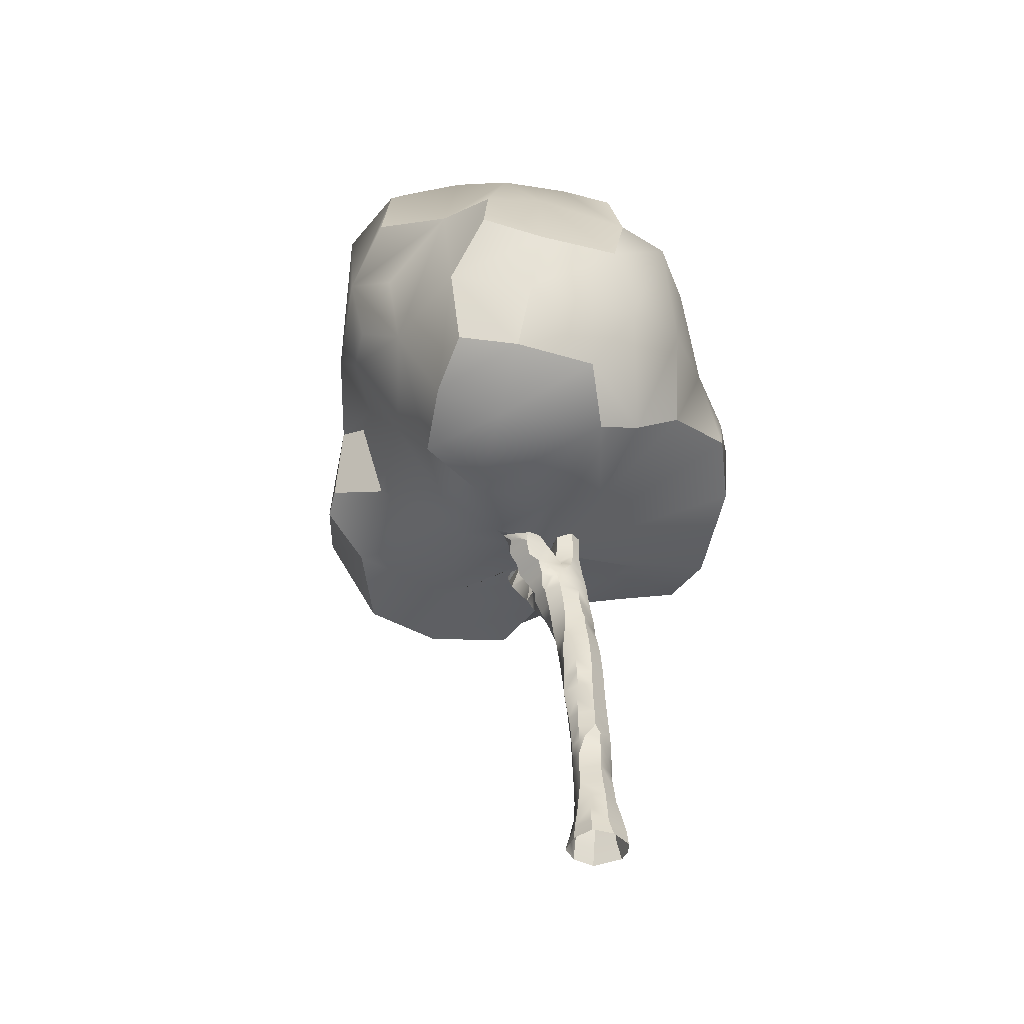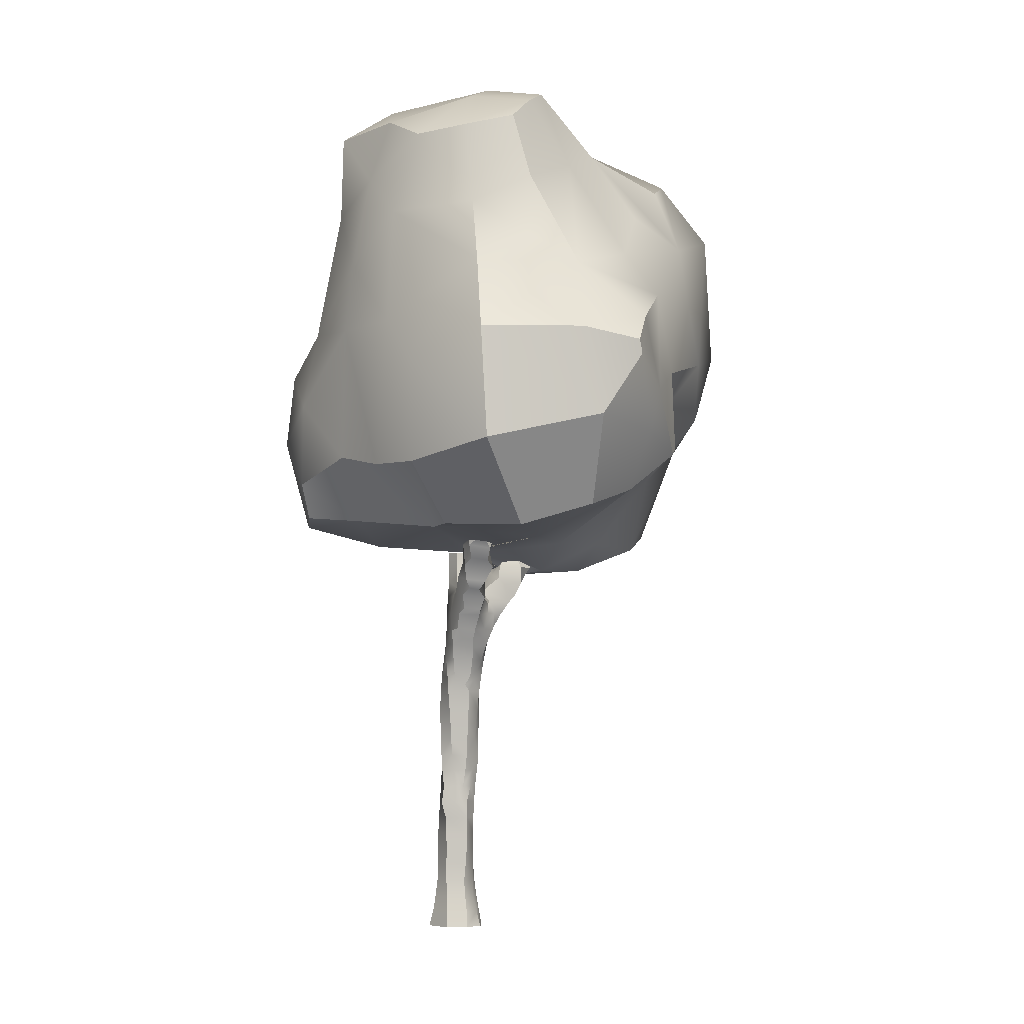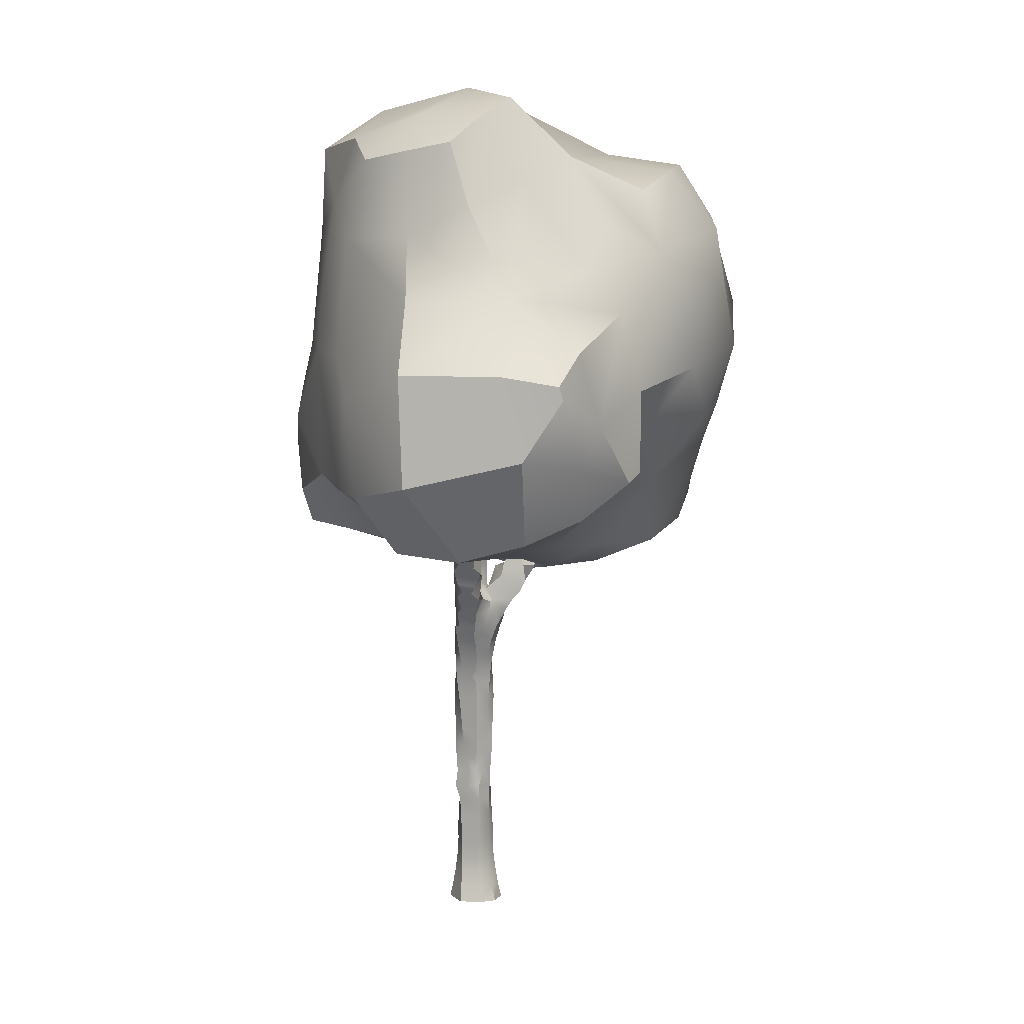
<metadata>
{"format":"obj","ext":"obj","renderer":"f3d","projection":"perspective","resolution":1024,"background":"white","views":[{"elev":-42.2,"azim":-128.0,"up":"+Y"},{"elev":-5.3,"azim":75.8,"up":"+Y"},{"elev":5.8,"azim":93.3,"up":"+Y"}]}
</metadata>
<code>
o Tree3_Icosphere.003
v 0.02057 0.1611 0.2227
v -0.2402 0.147 0.1323
v -0.1945 0.3253 0.119
v -0.2746 0.1392 -0.1362
v -0.239 0.3381 -0.1205
v 0.01431 0.318 0.1959
v -0.1516 0.5234 0.08761
v -0.1316 0.7113 0.07544
v -0.207 0.5269 -0.1073
v -0.1874 0.7161 -0.123
v 0.0179 0.5219 0.1711
v 0.001303 0.7119 0.1604
v 0.2522 0.1653 0.1064
v 0.2194 0.334 0.09274
v 0.2788 0.1434 -0.1358
v 0.2592 0.3327 -0.1198
v 0.1949 0.5209 0.1009
v 0.2026 0.709 0.104
v 0.2553 0.5194 -0.1072
v 0.2655 0.7073 -0.1228
v -0.1175 0.901 0.05416
v -0.1032 1.091 0.03436
v -0.168 0.904 -0.1264
v -0.1395 1.095 -0.09535
v -0.00755 0.9032 0.163
v -0.02281 1.095 0.1552
v -0.07576 1.276 0.03553
v -0.08645 1.389 0.04223
v -0.1142 1.283 -0.07312
v -0.1105 1.379 -0.06423
v -0.04008 1.287 0.1421
v -0.03943 1.469 0.1322
v -0.05491 1.305 -0.2366
v -0.1051 1.47 -0.1274
v 0.2152 0.8984 0.1008
v 0.2228 1.089 0.1104
v 0.2818 0.8968 -0.1325
v 0.2927 1.087 -0.1308
v 0.2348 1.278 0.1178
v 0.3055 1.276 -0.1298
v 0.3141 1.479 -0.1276
v 0.2471 1.457 0.1713
v -0.1776 0.1461 -0.2892
v -0.1312 0.3309 -0.2565
v 0.02432 0.1442 -0.3457
v 0.01896 0.3347 -0.3132
v -0.1137 0.5194 -0.2244
v 0.01792 0.5219 -0.2885
v 0.001263 0.7119 -0.2778
v 0.1861 0.1427 -0.2792
v 0.1656 0.3285 -0.2401
v 0.1516 0.5191 -0.2357
v 0.1543 0.7092 -0.2343
v 0.008925 0.8975 -0.2772
v 0.01991 1.092 -0.2662
v 0.02529 1.282 -0.2547
v 0.03673 1.472 -0.25
v 0.1524 0.9001 -0.2362
v 0.1541 1.091 -0.2409
v 0.1659 1.281 -0.2416
v 0.171 1.471 -0.2502
v -0.0296 1.665 0.1219
v -0.01814 1.855 0.1159
v -0.1019 1.666 -0.1314
v -0.09039 1.857 -0.1333
v -0.00993 2.046 0.1071
v 0.003037 2.235 0.1122
v -0.07415 2.047 -0.124
v -0.0596 2.238 -0.1078
v 0.2514 1.655 0.1471
v 0.2359 1.848 0.1624
v 0.2868 1.661 -0.1774
v 0.2907 1.853 -0.196
v 0.3065 1.662 0.00683
v 0.3194 1.853 0.03744
v 0.3277 1.66 -0.0735
v 0.3568 1.848 -0.09656
v 0.2218 2.04 0.1719
v 0.2146 2.232 0.1715
v 0.3365 2.042 0.0588
v 0.3544 2.232 0.08237
v 0.3826 2.022 -0.1066
v 0.4098 2.228 -0.1082
v 0.01488 2.426 0.1078
v 0.0272 2.618 0.09723
v -0.04807 2.429 -0.1093
v -0.03193 2.622 -0.1104
v 0.05644 2.808 0.08958
v 0.09505 2.995 0.0721
v -0.001716 2.816 -0.1103
v 0.04197 3.001 -0.1053
v 0.2015 2.424 0.1814
v 0.2065 2.614 0.1865
v 0.3773 2.421 0.09457
v 0.3978 2.611 0.112
v 0.4355 2.418 -0.1096
v 0.4627 2.608 -0.1106
v 0.1979 2.807 0.177
v 0.1713 3.005 0.1574
v 0.113 3.051 -0.1918
v 0.4266 2.819 0.1349
v 0.4405 2.984 0.1463
v 0.4916 2.814 -0.1075
v 0.4859 2.944 -0.1675
v 0.04117 1.663 -0.246
v 0.05278 1.853 -0.247
v 0.03902 2.045 -0.2374
v 0.04815 2.235 -0.2425
v 0.1848 1.661 -0.2596
v 0.209 1.85 -0.2749
v 0.2254 2.027 -0.2898
v 0.2146 2.232 -0.2889
v 0.3155 2.234 -0.2247
v 0.06001 2.425 -0.243
v 0.06785 2.617 -0.2351
v 0.09728 2.805 -0.2336
v 0.1011 2.924 -0.2103
v 0.2015 2.424 -0.2987
v 0.2063 2.614 -0.3037
v 0.3374 2.424 -0.2322
v 0.3516 2.614 -0.2475
v 0.1962 2.807 -0.2946
v 0.1804 2.991 -0.2804
v 0.3688 2.804 -0.2643
v 0.4001 3.003 -0.2826
v 0.489 2.897 -0.009335
v 0.4916 2.998 0.06803
v 0.503 2.893 -0.06045
v 0.5379 2.994 -0.1118
v 0.4963 3.072 -0.214
v 0.09893 3.117 0.003446
v 0.07404 3.122 -0.08351
v 0.169 3.189 0.1352
v 0.1932 3.385 0.1164
v 0.08422 3.192 -0.1068
v 0.1254 3.383 -0.1076
v 0.4179 3.179 0.1581
v 0.4042 3.375 0.1589
v 0.2105 3.574 0.09824
v 0.2332 3.763 0.09141
v 0.1596 3.574 -0.09102
v 0.1914 3.76 -0.0786
v 0.3905 3.569 0.1492
v 0.3508 3.761 0.1373
v 0.2573 3.953 0.06195
v 0.272 4.141 0.03531
v 0.2236 3.974 -0.1431
v 0.2403 4.144 -0.09289
v 0.3588 3.954 0.1276
v 0.3745 4.145 0.1182
v 0.3079 4.03 -0.1947
v 0.3837 4.061 -0.2349
v 0.2753 4.331 0.03164
v 0.2418 4.331 -0.08882
v 0.3824 4.333 0.1164
v 0.3652 4.348 -0.2316
v 0.2013 3.19 -0.2728
v 0.2119 3.378 -0.2825
v 0.3988 3.181 -0.3109
v 0.397 3.371 -0.3502
v 0.2165 3.563 -0.3141
v 0.2486 3.756 -0.3414
v 0.2952 3.829 -0.3974
v 0.385 3.552 -0.4088
v 0.3022 3.702 -0.3919
v 0.4081 3.623 -0.434
v 0.3567 3.752 -0.4705
v 0.2413 3.867 -0.241
v 0.2949 3.88 -0.3974
v 0.2871 3.974 -0.2205
v 0.326 4 -0.2437
v 0.3314 3.905 -0.5453
v 0.3134 4.19 -0.4307
v 0.4722 4.284 -0.3468
v 0.3648 4.327 -0.4771
v 0.3861 3.988 -0.6364
v 0.3477 4.141 -0.706
v 0.4659 4.222 -0.7869
v 0.5431 3.187 0.09563
v 0.6103 3.373 0.1184
v 0.6095 3.17 -0.1225
v 0.6805 3.329 -0.113
v 0.6982 3.443 0.01432
v 0.727 3.425 -0.09946
v 0.6311 3.543 0.1377
v 0.5844 3.76 0.1399
v 0.7302 3.569 0.08267
v 0.8185 3.734 0.09433
v 0.7974 3.549 -0.1132
v 0.9031 3.721 -0.1394
v 0.8998 3.812 0.04168
v 0.953 3.785 -0.1422
v 0.5815 3.956 0.1095
v 0.5814 4.057 0.05717
v 0.6651 4.036 -0.1955
v 0.6263 4.105 -0.1548
v 0.7845 3.947 0.1308
v 0.7825 4.064 0.08503
v 0.8402 3.917 -0.2232
v 0.7327 4.083 -0.137
v 0.5269 4.332 0.05077
v 0.59 4.336 -0.1311
v 0.9709 3.959 0.0852
v 0.9243 4.178 0.1254
v 1.004 3.922 -0.1821
v 0.8773 4.205 -0.2087
v 1.068 4.032 0.01449
v 1.11 4.136 0.07245
v 1.094 4.015 -0.09304
v 1.164 4.11 -0.1487
v 0.982 4.338 0.08319
v 1.033 4.468 0.04791
v 0.9214 4.351 -0.1556
v 0.9872 4.494 -0.1384
v 1.191 4.308 0.1053
v 1.119 4.54 0.109
v 1.246 4.276 -0.2238
v 0.5087 3.187 -0.2571
v 0.5866 3.378 -0.3038
v 0.6868 3.459 -0.2168
v 0.6165 3.553 -0.3687
v 0.665 3.753 -0.378
v 0.5707 3.622 -0.4135
v 0.6122 3.746 -0.4745
v 0.7183 3.566 -0.2463
v 0.7137 3.755 -0.2861
v 0.6863 3.891 -0.3169
v 0.6281 4.02 -0.2387
v 0.6606 3.895 -0.5713
v 0.6872 4.184 -0.4289
v 0.6918 3.871 -0.2949
v 0.4993 4.237 -0.3932
v 0.6304 4.336 -0.4633
v 0.6069 3.975 -0.6522
v 0.6467 4.129 -0.7238
v 0.5377 4.22 -0.7911
v 0.6981 4.32 -0.7032
v 0.6119 4.317 -0.8401
v 1.28 4.381 0.04866
v 1.349 4.533 0.08816
v 1.325 4.353 -0.1389
v 1.397 4.491 -0.1539
v 0.2164 -0.03308 -0.3201
v -0.2254 -0.01749 -0.3206
v -0.001512 -0.03308 0.2657
v -0.1522 -0.03308 0.2244
v -0.2672 -0.03308 0.1349
v 0.5623 4.288 -1.006
v 3.777 6.47 -1.286
v 3.303 4.857 -0.8552
v 3.019 4.635 -0.1127
v 3.758 5.801 -0.8487
v 3.715 5.507 0.4442
v 2.703 5.503 -1.992
v 2.425 5.604 -2.112
v 3.205 6.161 -1.679
v 2.297 6.514 -2.122
v 2.72 5.08 -1.463
v 2.145 4.585 -0.5465
v 1.793 5.332 -1.826
v 1.128 4.584 -1.07
v 3.354 5.675 -1.511
v 1.891 6.306 -2.087
v 2.527 4.671 0.6418
v 2.82 5.329 1.085
v 1.761 4.698 0.6006
v 1.096 4.803 1.387
v 0.6775 4.481 -0.1158
v 0.2917 4.564 0.9586
v 2.138 5.362 1.357
v 1.522 5.498 1.642
v 0.9628 6.16 2.014
v 0.6823 4.862 1.892
v 0.0158 4.803 1.796
v 0.7776 5.25 1.997
v 0.3204 5.777 2.118
v 0.2126 4.59 -2.264
v 0.1711 4.319 -1.576
v -0.4645 4.799 -2.617
v -0.8436 4.464 -2.022
v -1.038 5.088 -2.756
v -1.444 4.977 -2.237
v 0.9164 6.157 -2.88
v 0.5414 6.293 -3.042
v 1.482 6.762 -2.742
v 0.5347 7.001 -3.246
v 0.8359 5.387 -2.268
v 0.7596 4.618 -1.664
v -0.0307 5.844 -2.908
v 1.455 6.166 -2.277
v -0.1184 6.566 -3.13
v -0.05656 7.544 -3.258
v -1.073 5.967 -2.914
v -1.786 5.591 -2.311
v -1.589 6.538 -2.847
v -1.931 6.335 -2.269
v -0.7726 7.344 -2.829
v -1.235 8.004 -2.266
v -1.427 7.2 -2.668
v -1.61 7.467 -2.053
v -0.2569 4.278 -0.7729
v -1.304 4.578 -0.927
v -1.771 4.905 -1.431
v -0.4227 4.481 -0.2203
v -1.439 4.733 -0.4865
v -1.451 5.23 0.1353
v -0.7141 6.86 1.288
v -1.218 6.566 0.8016
v -0.8911 5.139 1.413
v -1.241 5.568 1.072
v -0.6916 6.195 1.694
v -1.129 6.027 1.196
v -2.119 5.637 -1.088
v -2.048 5.808 -0.3432
v -2.251 6.336 -1.449
v -2.165 7.071 -0.5959
v -1.876 6.856 -0.06239
v -2.077 7.196 -1.137
v 3.814 6.622 -1.245
v 3.851 6.731 -0.5967
v 3.639 6.729 0.494
v 3.396 6.961 -1.448
v 2.491 7.393 -1.892
v 3.31 7.554 -0.6965
v 3.264 7.54 0.4486
v 2.49 7.862 -1.496
v 3.034 8.573 -0.2181
v 3.048 8.244 0.4501
v 2.597 8.835 -0.7939
v 3.018 9.257 -0.0223
v 2.788 9.184 0.4615
v 2.645 9.552 -0.3044
v 2.394 9.624 0.3358
v 3.039 6.44 1.158
v 2.526 6.94 1.311
v 1.744 6.943 1.654
v 0.8908 7.022 1.842
v 2.341 8.235 1.21
v 1.779 7.713 1.578
v 1.909 8.687 1.406
v 1.325 8.368 1.642
v 0.3117 6.58 2.031
v 2.535 9.1 0.97
v 1.9 9.391 1.17
v 1.254 9.317 1.608
v 1.876 8.078 -2.365
v 1.003 8.386 -3.006
v 1.685 8.804 -2.129
v 1.002 9.061 -2.439
v 2.148 8.37 -1.723
v 1.765 9.177 -1.312
v 1.212 9.759 -0.6977
v 0.7662 9.273 -1.717
v 0.4169 9.518 -0.6894
v 0.2087 8.57 -2.967
v 0.441 9.169 -2.576
v -0.4712 8.589 -2.423
v -1.055 8.459 -1.633
v -1.537 8.048 -1.603
v 0.07799 9.181 -2.066
v -0.3998 9.06 -1.111
v 2.001 9.828 -0.6221
v 1.473 9.996 -0.1027
v 0.7336 9.997 -0.09122
v -0.1763 7.378 1.493
v -0.8121 8.467 0.1403
v -0.8408 7.844 0.6837
v 0.3482 9.554 1.113
v 0.4179 8.896 1.406
v -0.1563 9.232 0.2948
v -0.2554 8.784 0.959
v -0.183 6.759 1.817
v -1.308 8.223 -0.4811
v -1.443 7.669 0.1155
v -1.785 7.972 -1.094
v -0.5912 8.884 -0.4929
v 0.933 9.786 0.96
v 0.9433 9.429 1.473
v 0.4804 9.918 0.4282
v 0.3543 4.326 -0.5183
v 0.3224 4.253 -0.7044
v 0.3438 4.247 -0.7165
v 0.4364 4.258 -0.7997
v 0.5845 4.318 -0.8383
v 0.4626 4.257 -0.8016
v 0.6152 4.334 -0.8493
v 0.3693 4.339 -0.4839
v 0.2349 4.485 -0.1041
v 0.2814 4.481 -0.1534
v 0.3666 4.443 -0.2352
v 0.2724 4.495 0.03228
v 0.5216 4.338 -0.4722
v 0.6833 4.397 -0.6778
v 0.3848 4.501 0.1222
v 0.588 4.476 -0.1369
v 0.6118 4.386 -0.4908
v 0.5316 4.494 0.04928
v 0.5842 4.481 -0.1246
v 1.007 4.512 -0.1577
v 1.087 4.513 -0.2108
v 1.128 4.561 0.1056
v 1.101 4.545 0.01343
v 1.2 4.529 -0.1855
v 1.218 4.527 -0.2182
v 1.352 4.585 0.1005
v 1.324 4.542 -0.1921
v 1.443 4.568 -0.09849
v 1.387 4.551 -0.1769
v 1.41 4.582 0.02992
v 0.2868 -0.03308 0.113
v 0.3117 -0.03308 -0.1311
v -0.000427 -0.03308 -0.3837
v -0.32 -0.03308 -0.1128
v 0.304 2.024 -0.1982
v 0.3013 1.462 0.01938
v 0.3136 1.466 -0.07569
f 4 43 244 413
f 2 3 5 4
f 7 8 10 9
f 7 11 12 8
f 15 16 14 13
f 19 20 18 17
f 11 17 18 12
f 3 7 9 5
f 3 6 11 7
f 16 19 17 14
f 6 14 17 11
f 21 22 24 23
f 21 25 26 22
f 27 28 30 29
f 27 31 32 28
f 30 34 33 29
f 32 34 30 28
f 37 38 36 35
f 25 35 36 26
f 22 27 29 24
f 22 26 31 27
f 24 55 54 23
f 38 40 39 36
f 26 36 39 31
f 44 46 45 43
f 54 49 10 23
f 46 51 50 45
f 49 53 52 48
f 47 48 46 44
f 48 52 51 46
f 55 59 58 54
f 57 61 60 56
f 56 60 59 55
f 4 5 44 43
f 50 51 16 15
f 52 53 20 19
f 5 9 47 44
f 51 52 19 16
f 58 59 38 37
f 33 34 57 56
f 60 61 41 40
f 9 10 49 48 47
f 59 60 40 38
f 8 21 23 10
f 8 12 25 21
f 20 37 35 18
f 12 18 35 25
f 54 58 53 49
f 53 58 37 20
f 62 63 65 64
f 66 67 69 68
f 76 77 75 74
f 70 74 75 71
f 73 77 76 72
f 82 83 81 80
f 78 80 81 79
f 62 70 71 63
f 66 78 79 67
f 63 66 68 65
f 77 82 80 75
f 71 75 80 78
f 63 71 78 66
f 84 85 87 86
f 88 89 91 90
f 96 97 95 94
f 92 94 95 93
f 98 101 102 99
f 84 92 93 85
f 88 98 99 89
f 85 88 90 87
f 97 103 101 95
f 93 95 101 98
f 85 93 98 88
f 106 110 109 105
f 108 112 111 107
f 107 111 110 106
f 119 121 120 118
f 123 125 124 122
f 115 119 118 114
f 117 123 122 116
f 122 124 121 119
f 116 122 119 115
f 128 129 127 126
f 101 126 127 102
f 104 129 128 103
f 101 103 128 126
f 64 65 106 105
f 109 110 73 72
f 68 69 108 107
f 65 68 107 106
f 86 87 115 114
f 120 121 97 96
f 90 91 117 116
f 124 125 104 103
f 87 90 116 115
f 121 124 103 97
f 100 123 117 91
f 67 84 86 69
f 83 96 94 81
f 79 81 94 92
f 67 79 92 84
f 118 120 113 112
f 114 118 112 108
f 69 86 114 108
f 113 120 96 83
f 104 125 130 129
f 32 62 64 34
f 105 109 61 57
f 34 64 105 57
f 61 109 72 41
f 4 413 247 2
f 45 50 243 412
f 133 134 136 135
f 133 137 138 134
f 139 140 142 141
f 139 143 144 140
f 133 135 132 131
f 134 139 141 136
f 134 138 143 139
f 145 146 148 147
f 145 149 150 146
f 148 152 151 147
f 153 391 388 154
f 153 155 394 391
f 146 153 154 148
f 146 150 155 153
f 154 156 152 148
f 158 160 159 157
f 164 165 167 166
f 162 165 164 161
f 162 163 167 165
f 161 164 160 158
f 170 171 173 172
f 170 172 169 168
f 172 173 177 176
f 175 387 380
f 171 174 175 173
f 177 381 382 383 178
f 173 175 380 381 177
f 181 182 180 179
f 180 182 184 183
f 189 190 188 187
f 185 187 188 186
f 188 190 192 191
f 184 189 187 183
f 180 183 187 185
f 193 197 198 194
f 196 200 199 195
f 198 200 196 194
f 202 395 398 397 201
f 209 210 208 207
f 203 207 208 204
f 206 210 209 205
f 203 205 209 207
f 211 212 214 213
f 211 215 216 212
f 214 399 400 217 213
f 216 402 399 214 212
f 197 203 204 198
f 200 206 205 199
f 204 206 200 198
f 196 202 201 194
f 204 211 213 206
f 210 217 215 208
f 204 208 215 211
f 223 224 222 221
f 222 226 225 221
f 221 225 220 219
f 229 230 228 227
f 238 386 393 237
f 234 235 230 229
f 237 393 396 233
f 230 233 232 228
f 236 238 237 235
f 235 237 233 230
f 137 179 180 138
f 143 185 186 144
f 138 180 185 143
f 149 193 194 150
f 155 201 397 394
f 150 194 201 155
f 156 202 196 152
f 160 219 218 159
f 167 224 223 166
f 164 166 223 221
f 164 221 219 160
f 175 233 396 392 387
f 232 233 175 174
f 177 235 234 176
f 177 178 236 235
f 171 228 232 174
f 172 176 234 229
f 135 136 158 157
f 141 142 162 161
f 136 141 161 158
f 218 219 182 181
f 182 219 220 184
f 225 226 190 189
f 220 225 189 184
f 151 152 171 170
f 151 170 168 147
f 227 228 196 195
f 199 231 227 195
f 206 213 217 210
f 140 145 147 142
f 140 144 149 145
f 162 168 169 163
f 169 172 167 163
f 186 188 197 193
f 192 205 203 191
f 188 191 203 197
f 199 205 192 190
f 224 229 227 222
f 227 231 226 222
f 142 147 168 162
f 226 231 199 190
f 144 186 193 149
f 172 229 224 167
f 196 228 171 152
f 216 401 402
f 241 242 240 239
f 240 242 407 409
f 240 409 405
f 215 239 240 216
f 215 217 241 239
f 216 240 405 401
f 89 131 132 91
f 99 102 137 133
f 89 99 133 131
f 132 135 100 91
f 157 159 125 123
f 129 181 179 127
f 100 135 157 123
f 130 218 181 129
f 102 127 179 137
f 159 218 130 125
f 410 411 15 13
f 3 2 247 246 245 1 6
f 411 243 50 15
f 250 252 253 251
f 254 255 257 256
f 258 259 261 260
f 250 251 259 258
f 250 258 262 252
f 254 258 260 255
f 254 256 262 258
f 260 263 257 255
f 249 252 262 256
f 266 267 269 268
f 266 270 271 267
f 275 276 274 273
f 265 270 266 264
f 267 273 274 269
f 272 276 275 271
f 267 271 275 273
f 277 278 280 279
f 283 284 286 285
f 293 294 296 295
f 299 300 298 297
f 296 300 299 295
f 293 295 299 297
f 277 287 288 278
f 277 279 289 287
f 282 294 293 281
f 279 280 282 281
f 289 293 297 291
f 283 287 289 284
f 283 285 290 287
f 289 291 286 284
f 286 291 297 292
f 279 281 293 289
f 311 312 310 309
f 314 317 316 313
f 316 318 315 313
f 304 305 302 301
f 305 306 314 313
f 308 317 314 306
f 268 269 274 309 310 306 305 304 389 388 391 394 397 398
f 308 312 311 307
f 310 312 308 306
f 305 313 303 302
f 324 327 328 325
f 324 326 329 327
f 332 333 331 330
f 327 330 331 328
f 327 329 332 330
f 324 325 321 320
f 323 326 324 322
f 322 324 320 319
f 340 341 339 338
f 335 338 339 336
f 339 341 337 336
f 340 344 345 341
f 343 344 340 338
f 346 347 349 348
f 353 354 352 351
f 358 361 360 357
f 352 363 362 351
f 352 354 364 363
f 347 355 356 349
f 360 361 354 353
f 349 353 351 348
f 346 348 351 350
f 357 360 356 355
f 356 360 353 349
f 370 371 369 368
f 367 371 370 366
f 369 371 367 365
f 369 378 377 368
f 377 379 370 368
f 373 374 367 366
f 370 376 373 366
f 252 320 321 253
f 256 257 323 322
f 249 319 320 252
f 249 256 322 319
f 270 335 336 271
f 336 337 272 271
f 272 337 342 276
f 334 335 270 265
f 285 286 347 346
f 298 358 357 297
f 298 300 359 358
f 297 357 355 292
f 286 292 355 347
f 365 367 308 307
f 317 374 373 316
f 373 375 318 316
f 311 372 365 307
f 367 374 317 308
f 260 261 288 287
f 260 287 290 263
f 257 263 290 285
f 248 278 288 261
f 326 350 351 329
f 362 363 333 332
f 346 350 326 323
f 329 351 362 332
f 276 311 309 274
f 268 398 395 390 389 304 301 382 381 380 387 392
f 341 369 365 337
f 377 378 345 344
f 365 372 342 337
f 345 378 369 341
f 251 253 265 264
f 259 266 409 407 408 406 404 403 400 399 268 261
f 251 264 266 259
f 248 261 268 392 396 393 386 384 385
f 278 301 302 280
f 294 313 315 296
f 315 318 300 296
f 280 302 303 282
f 303 313 294 282
f 325 328 338 335
f 333 344 343 331
f 325 335 334 321
f 328 331 343 338
f 359 375 373 358
f 373 376 361 358
f 364 379 377 363
f 361 376 370 354
f 370 379 364 354
f 248 385 383 382 301 278
f 363 377 344 333
f 253 321 334 265
f 318 375 359 300
f 257 285 346 323
f 342 372 311 276
f 384 386 238
f 406 408 242
f 383 385 384 238 236 178
f 400 403 242 241 217
f 408 407 242
f 388 389 390 156 154
f 268 399 402 401 405 409 266
f 390 395 202 156
f 111 414 73 110
f 73 414 82 77
f 82 414 113 83
f 111 112 113 414
f 14 6 1 13
f 1 245 410 13
f 403 404 406 242
f 45 412 244 43
f 32 31 39 42
f 70 62 32 42
f 76 416 41 72
f 70 42 415 74
f 74 415 416 76
f 40 41 416 415
f 39 40 415 42
f 33 55 24 29
f 55 33 56
l 1 2

</code>
